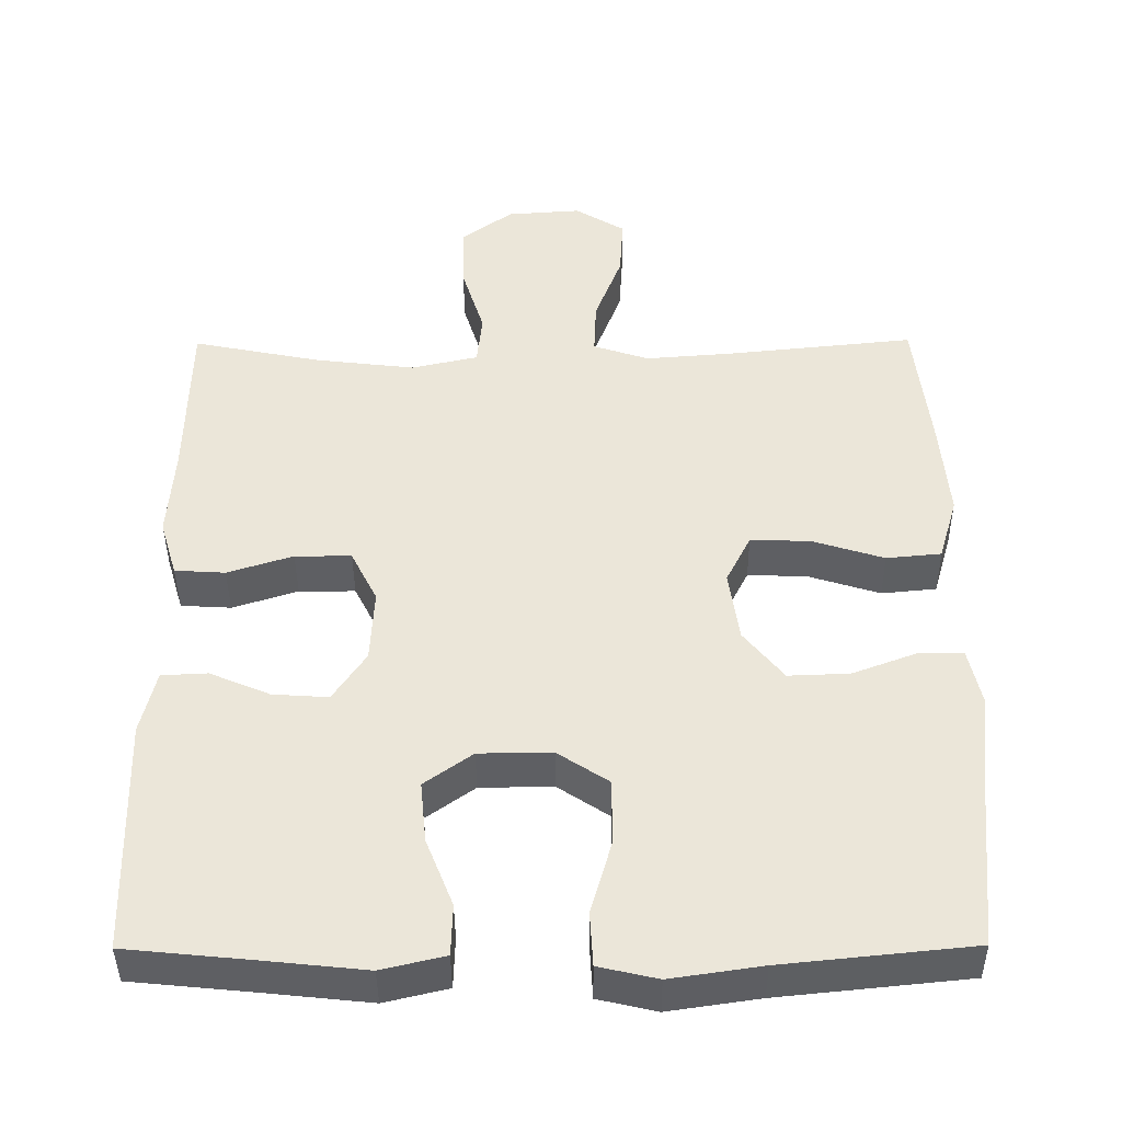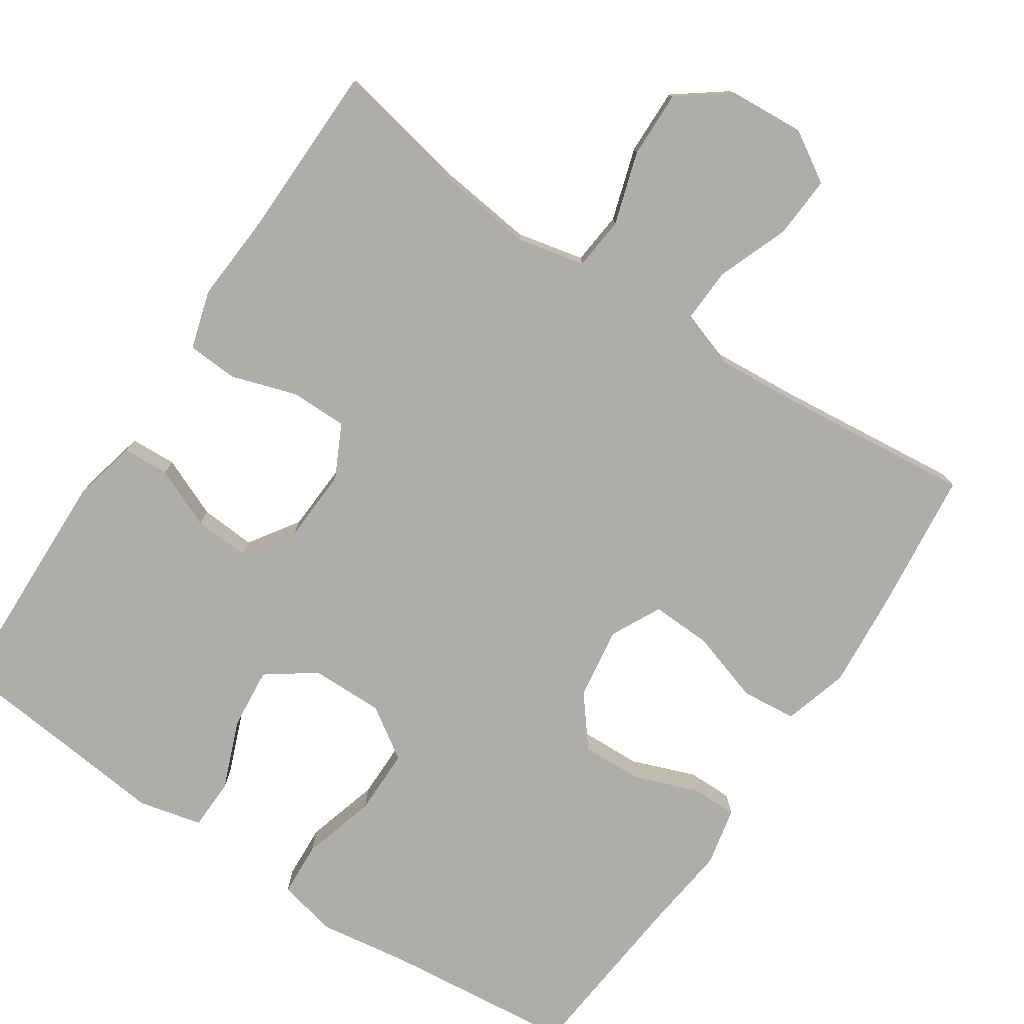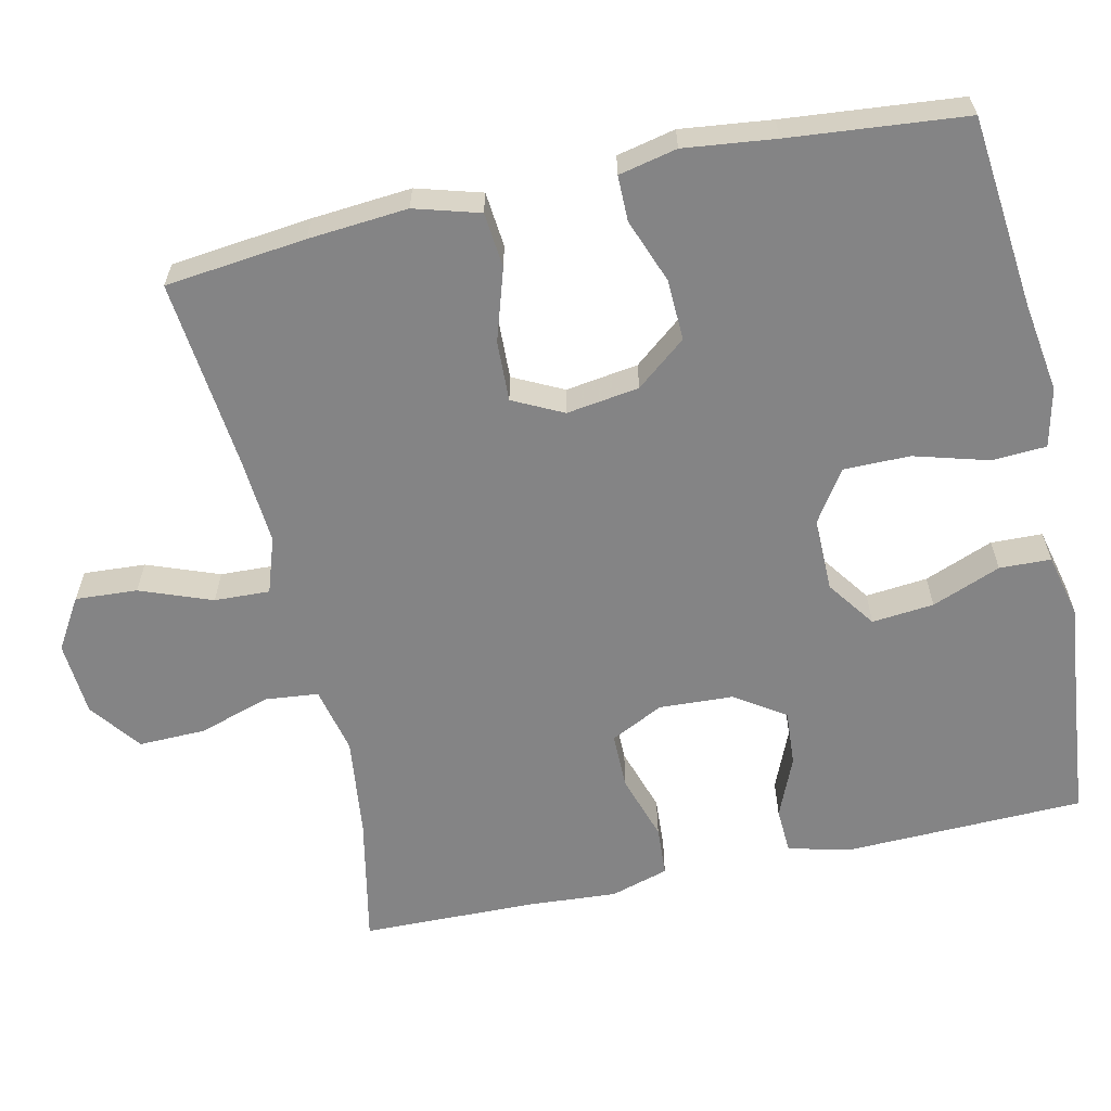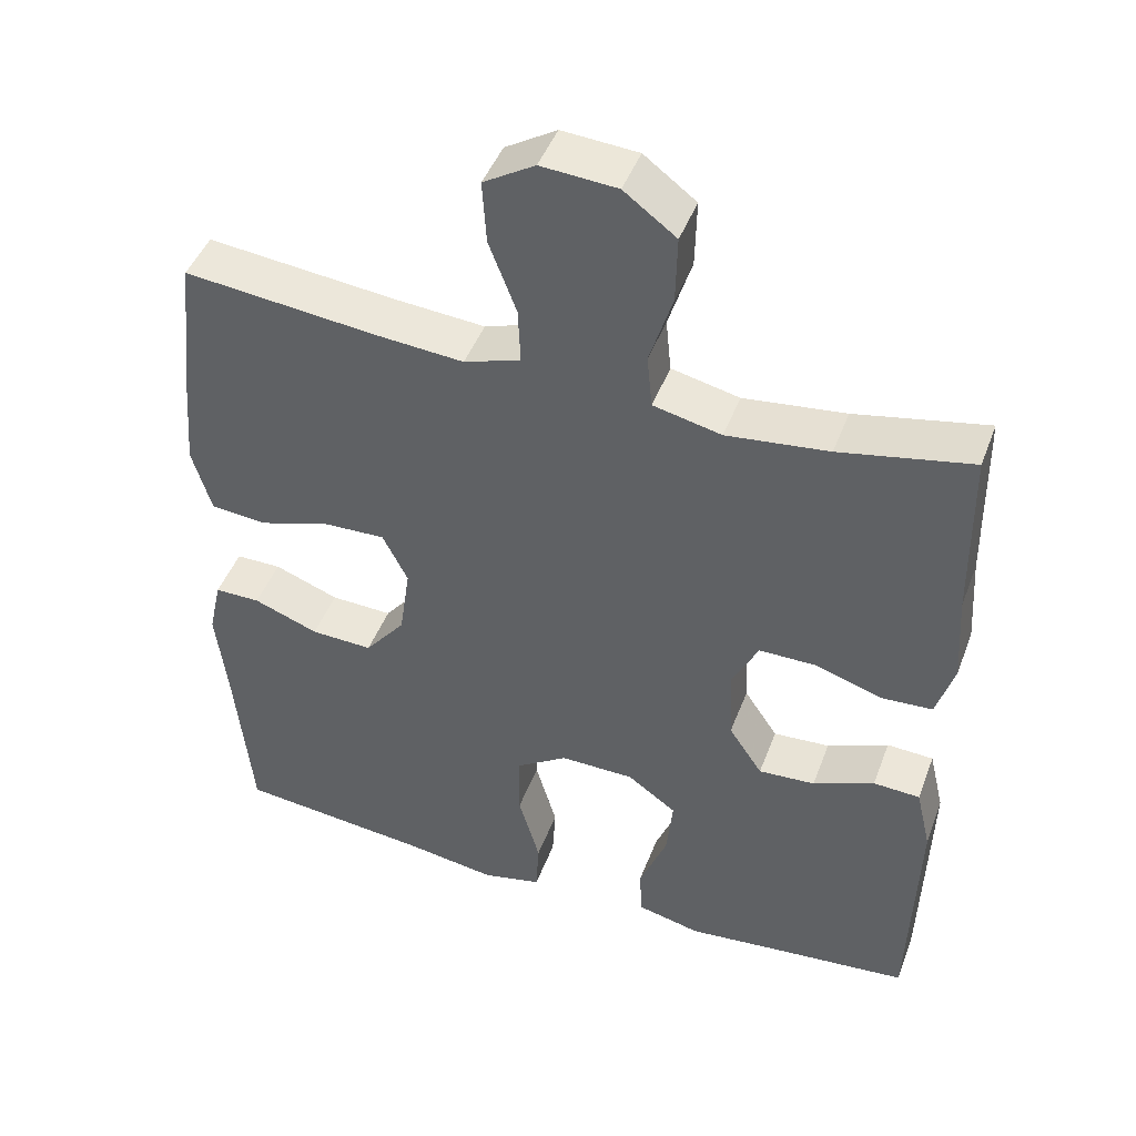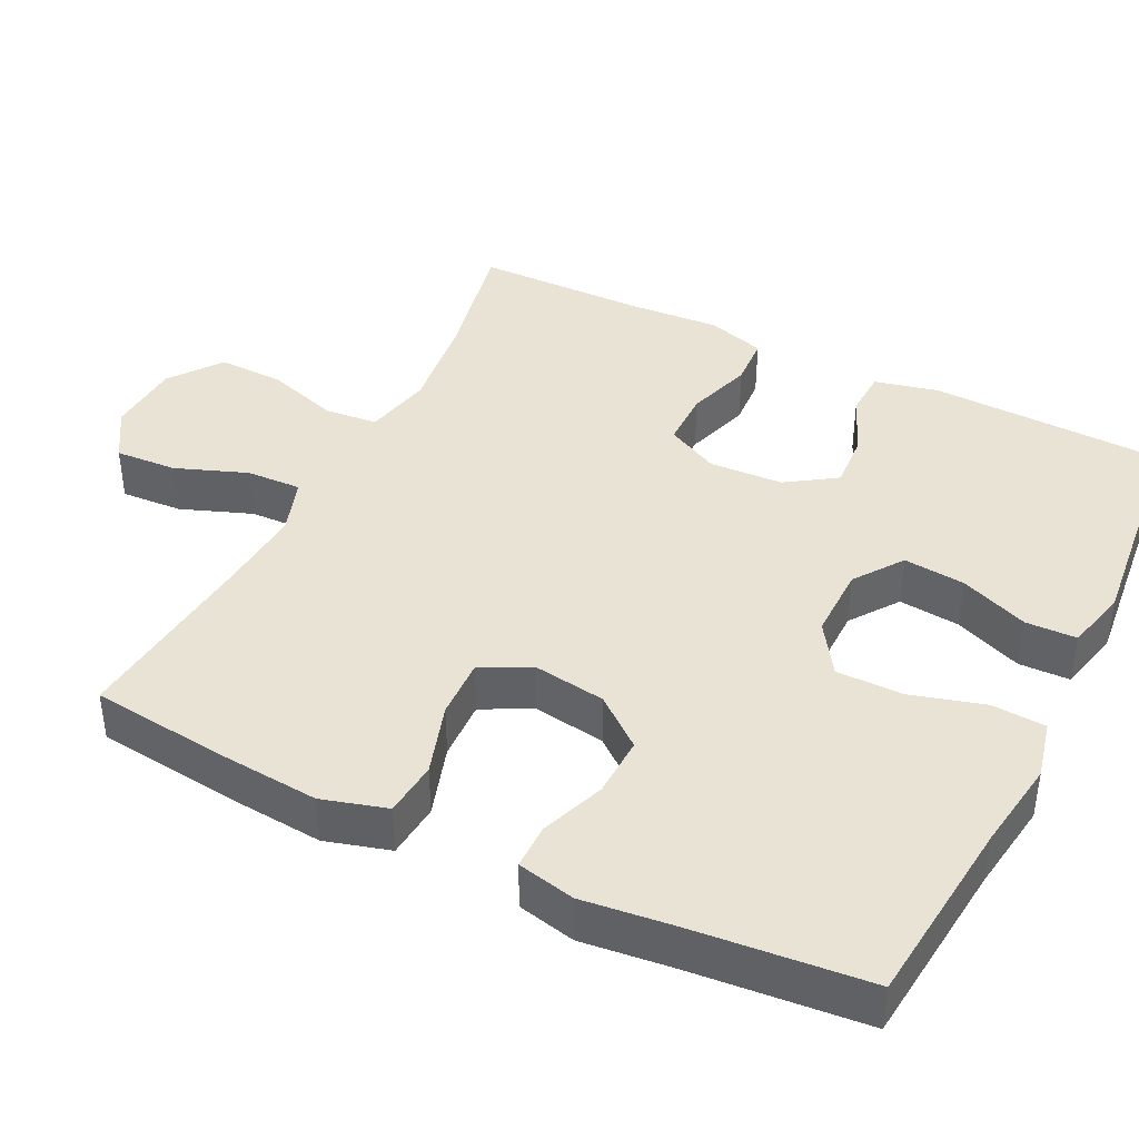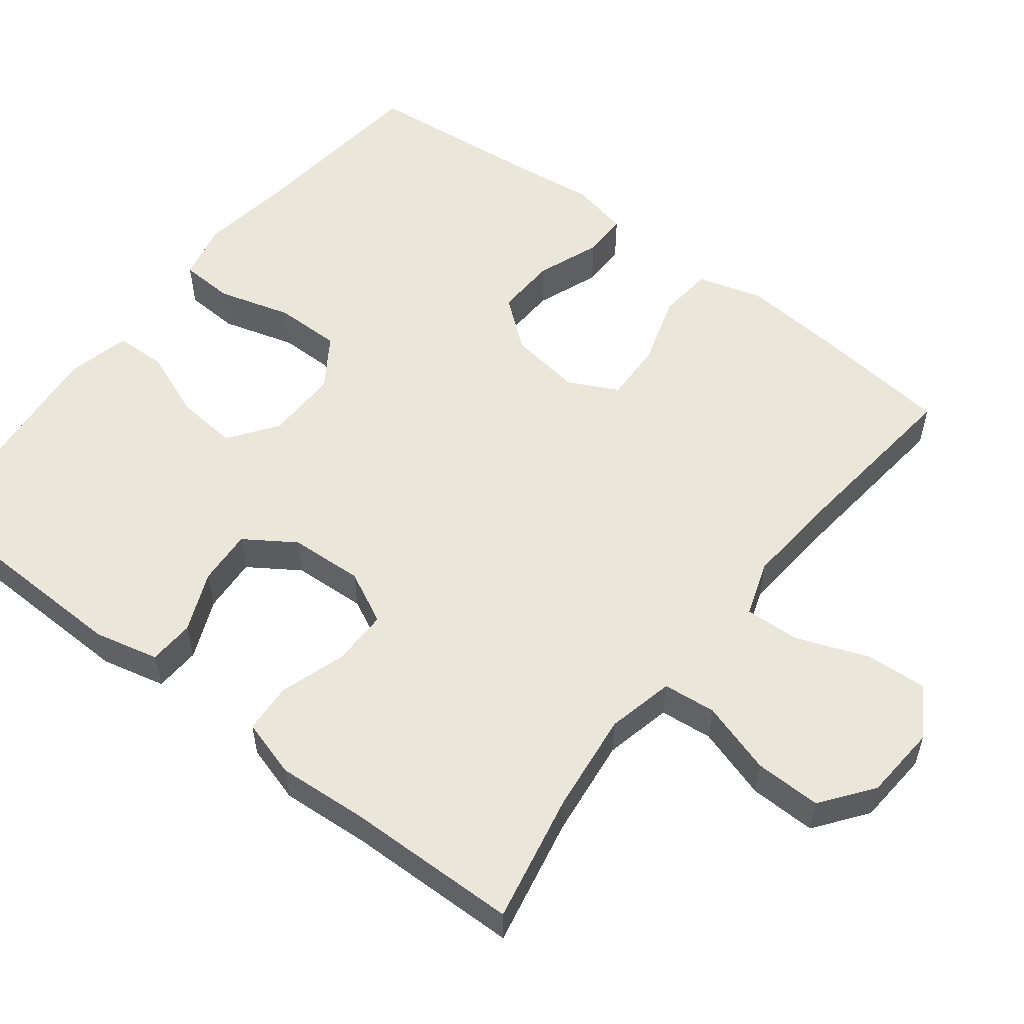
<metadata>
{"format":"obj","ext":"obj","renderer":"f3d","projection":"perspective","resolution":1024,"background":"white","views":[{"elev":-41.5,"azim":0.4,"up":"+Z"},{"elev":-77.2,"azim":-33.7,"up":"+Y"},{"elev":-61.5,"azim":102.5,"up":"+Y"},{"elev":45.7,"azim":-159.9,"up":"+Z"},{"elev":41.1,"azim":116.4,"up":"+Y"},{"elev":54.9,"azim":-52.3,"up":"+Y"}]}
</metadata>
<code>
v 0.5 0.07 -0.5
v 0.248 0.07 -0.526
v 0.127 0.07 -0.544
v 0.049 0.07 -0.526
v 0.045 0.07 -0.454
v 0.073 0.07 -0.356
v 0.073 0.07 -0.268
v 0.005 0.07 -0.223
v -0.092 0.07 -0.224
v -0.156 0.07 -0.27
v -0.148 0.07 -0.352
v -0.112 0.07 -0.443
v -0.114 0.07 -0.511
v -0.198 0.07 -0.531
v -0.33 0.07 -0.517
v -0.5 0.07 -0.5
v -0.509 0.07 -0.185
v -0.489 0.07 -0.1
v -0.428 0.07 -0.097
v -0.348 0.07 -0.131
v -0.274 0.07 -0.136
v -0.23 0.07 -0.07
v -0.225 0.07 0.028
v -0.26 0.07 0.098
v -0.335 0.07 0.098
v -0.422 0.07 0.07
v -0.489 0.07 0.074
v -0.512 0.07 0.151
v -0.504 0.07 0.27
v -0.5 0.07 0.5
v -0.328 0.07 0.465
v -0.195 0.07 0.449
v -0.106 0.07 0.469
v -0.099 0.07 0.539
v -0.129 0.07 0.635
v -0.131 0.07 0.723
v -0.063 0.07 0.774
v 0.036 0.07 0.781
v 0.103 0.07 0.74
v 0.098 0.07 0.658
v 0.062 0.07 0.563
v 0.059 0.07 0.49
v 0.133 0.07 0.465
v 0.25 0.07 0.474
v 0.5 0.07 0.5
v 0.521 0.07 0.314
v 0.532 0.07 0.183
v 0.507 0.07 0.097
v 0.434 0.07 0.09
v 0.339 0.07 0.12
v 0.259 0.07 0.123
v 0.226 0.07 0.057
v 0.24 0.07 -0.039
v 0.293 0.07 -0.105
v 0.374 0.07 -0.102
v 0.459 0.07 -0.07
v 0.519 0.07 -0.07
v 0.536 0.07 -0.147
v 0.522 0.07 -0.267
v 0.5 0 -0.5
v 0.248 0 -0.526
v 0.127 0 -0.544
v 0.049 0 -0.526
v 0.045 0 -0.454
v 0.073 0 -0.356
v 0.073 0 -0.268
v 0.005 0 -0.223
v -0.092 0 -0.224
v -0.156 0 -0.27
v -0.148 0 -0.352
v -0.112 0 -0.443
v -0.114 0 -0.511
v -0.198 0 -0.531
v -0.33 0 -0.517
v -0.5 0 -0.5
v -0.509 0 -0.185
v -0.489 0 -0.1
v -0.428 0 -0.097
v -0.348 0 -0.131
v -0.274 0 -0.136
v -0.23 0 -0.07
v -0.225 0 0.028
v -0.26 0 0.098
v -0.335 0 0.098
v -0.422 0 0.07
v -0.489 0 0.074
v -0.512 0 0.151
v -0.504 0 0.27
v -0.5 0 0.5
v -0.328 0 0.465
v -0.195 0 0.449
v -0.106 0 0.469
v -0.099 0 0.539
v -0.129 0 0.635
v -0.131 0 0.723
v -0.063 0 0.774
v 0.036 0 0.781
v 0.103 0 0.74
v 0.098 0 0.658
v 0.062 0 0.563
v 0.059 0 0.49
v 0.133 0 0.465
v 0.25 0 0.474
v 0.5 0 0.5
v 0.521 0 0.314
v 0.532 0 0.183
v 0.507 0 0.097
v 0.434 0 0.09
v 0.339 0 0.12
v 0.259 0 0.123
v 0.226 0 0.057
v 0.24 0 -0.039
v 0.293 0 -0.105
v 0.374 0 -0.102
v 0.459 0 -0.07
v 0.519 0 -0.07
v 0.536 0 -0.147
v 0.522 0 -0.267
f 56 57 58 59
f 55 56 59 1
f 54 55 1 2
f 53 54 2 3
f 52 53 3 4
f 47 48 49 50
f 47 50 51
f 44 45 46 47
f 43 44 47 51
f 42 43 51 52
f 38 39 40 41
f 38 41 42
f 37 38 42
f 34 35 36 37
f 33 34 37 42
f 32 33 42 52
f 29 30 31
f 25 26 27 28
f 24 25 28 29
f 17 18 19 20
f 15 16 17 20
f 15 20 21
f 14 15 21 22
f 11 12 13 14
f 10 11 14 22
f 52 4 5 6
f 52 6 7
f 32 52 7 8
f 24 29 31 32
f 23 24 32 8
f 9 10 22 23
f 8 9 23
f 118 117 116 115
f 60 118 115 114
f 61 60 114 113
f 62 61 113 112
f 63 62 112 111
f 109 108 107 106
f 110 109 106
f 106 105 104 103
f 110 106 103 102
f 111 110 102 101
f 100 99 98 97
f 101 100 97
f 101 97 96
f 96 95 94 93
f 101 96 93 92
f 111 101 92 91
f 90 89 88
f 87 86 85 84
f 88 87 84 83
f 79 78 77 76
f 79 76 75 74
f 80 79 74
f 81 80 74 73
f 73 72 71 70
f 81 73 70 69
f 65 64 63 111
f 66 65 111
f 67 66 111 91
f 91 90 88 83
f 67 91 83 82
f 82 81 69 68
f 82 68 67
f 1 60 61 2
f 2 61 62 3
f 3 62 63 4
f 4 63 64 5
f 5 64 65 6
f 6 65 66 7
f 7 66 67 8
f 8 67 68 9
f 9 68 69 10
f 10 69 70 11
f 11 70 71 12
f 12 71 72 13
f 13 72 73 14
f 14 73 74 15
f 15 74 75 16
f 16 75 76 17
f 17 76 77 18
f 18 77 78 19
f 19 78 79 20
f 20 79 80 21
f 21 80 81 22
f 22 81 82 23
f 23 82 83 24
f 24 83 84 25
f 25 84 85 26
f 26 85 86 27
f 27 86 87 28
f 28 87 88 29
f 29 88 89 30
f 30 89 90 31
f 31 90 91 32
f 32 91 92 33
f 33 92 93 34
f 34 93 94 35
f 35 94 95 36
f 36 95 96 37
f 37 96 97 38
f 38 97 98 39
f 39 98 99 40
f 40 99 100 41
f 41 100 101 42
f 42 101 102 43
f 43 102 103 44
f 44 103 104 45
f 45 104 105 46
f 46 105 106 47
f 47 106 107 48
f 48 107 108 49
f 49 108 109 50
f 50 109 110 51
f 51 110 111 52
f 52 111 112 53
f 53 112 113 54
f 54 113 114 55
f 55 114 115 56
f 56 115 116 57
f 57 116 117 58
f 58 117 118 59
f 59 118 60 1

</code>
